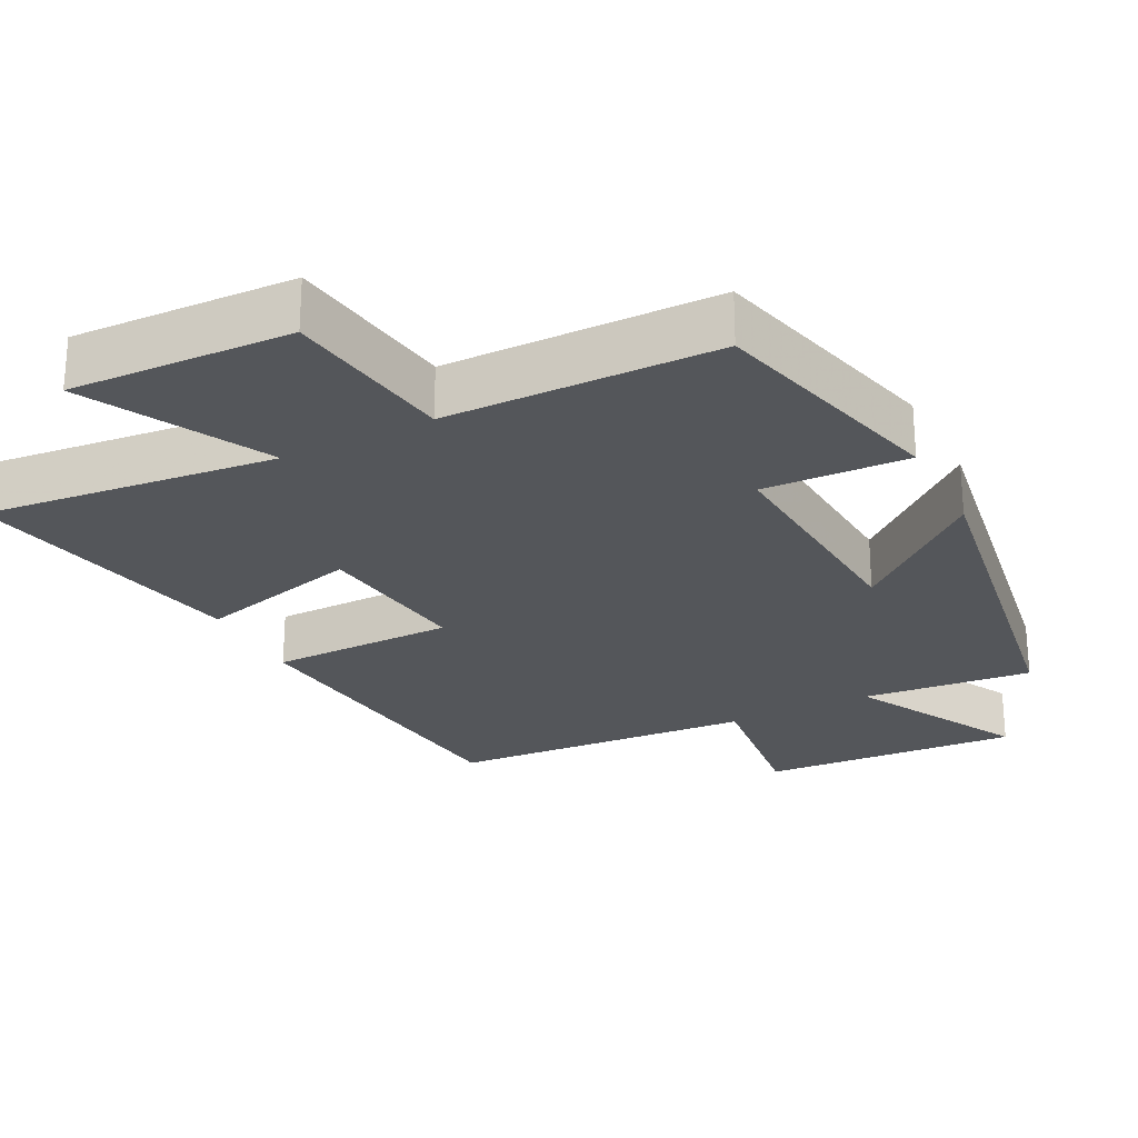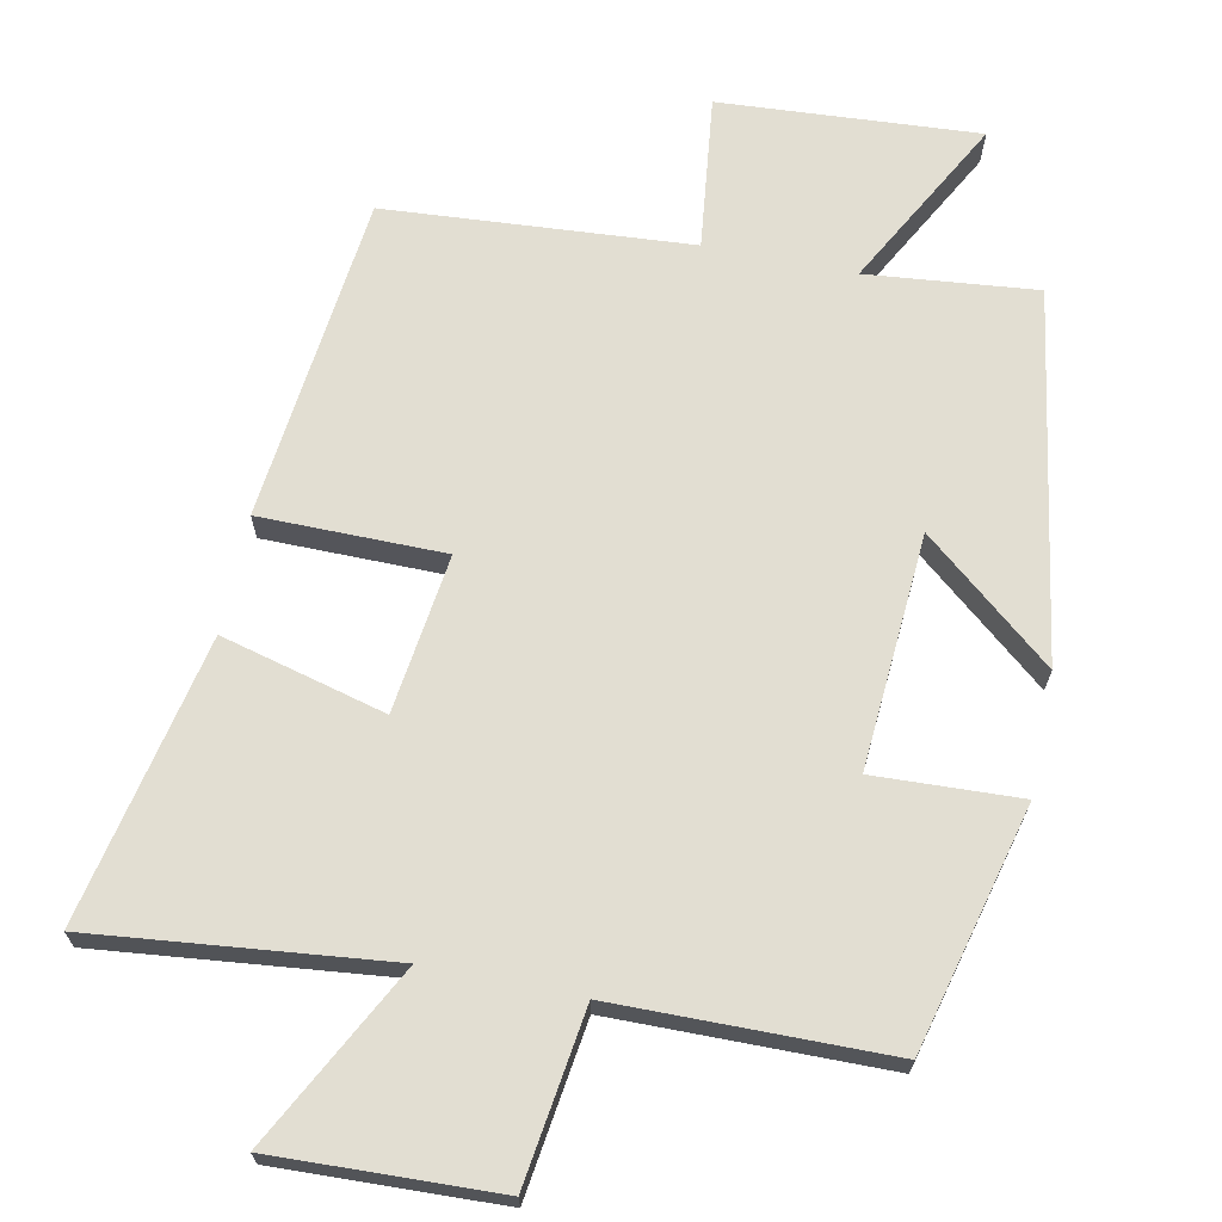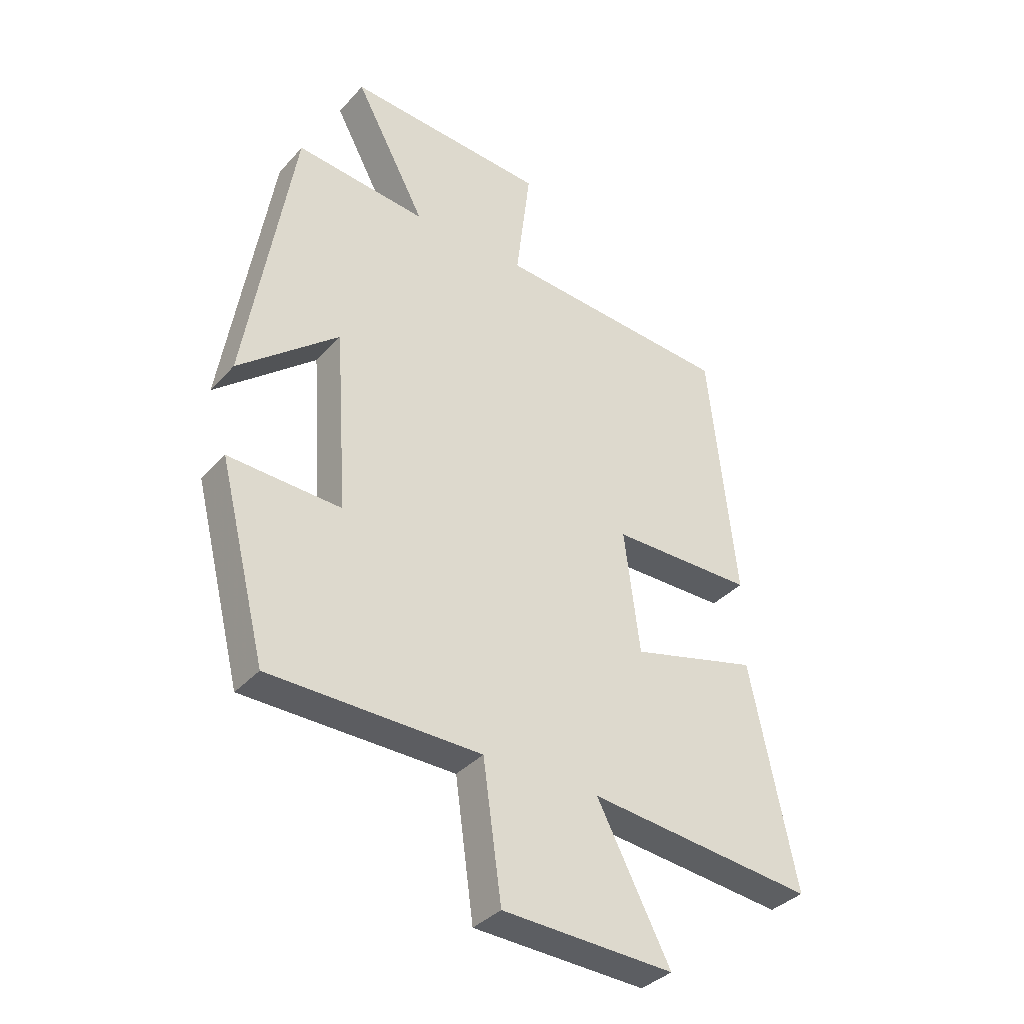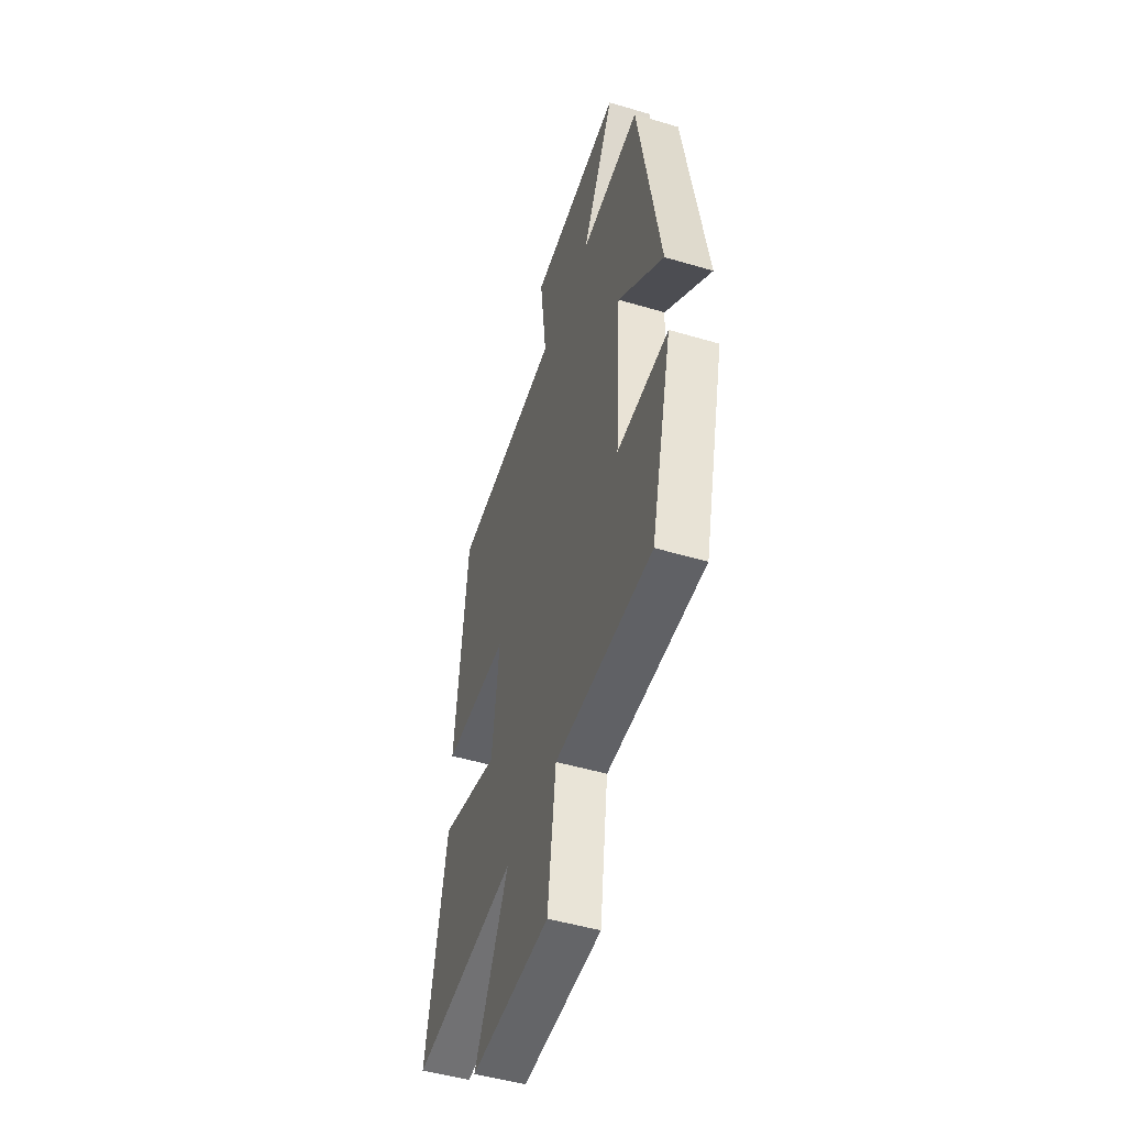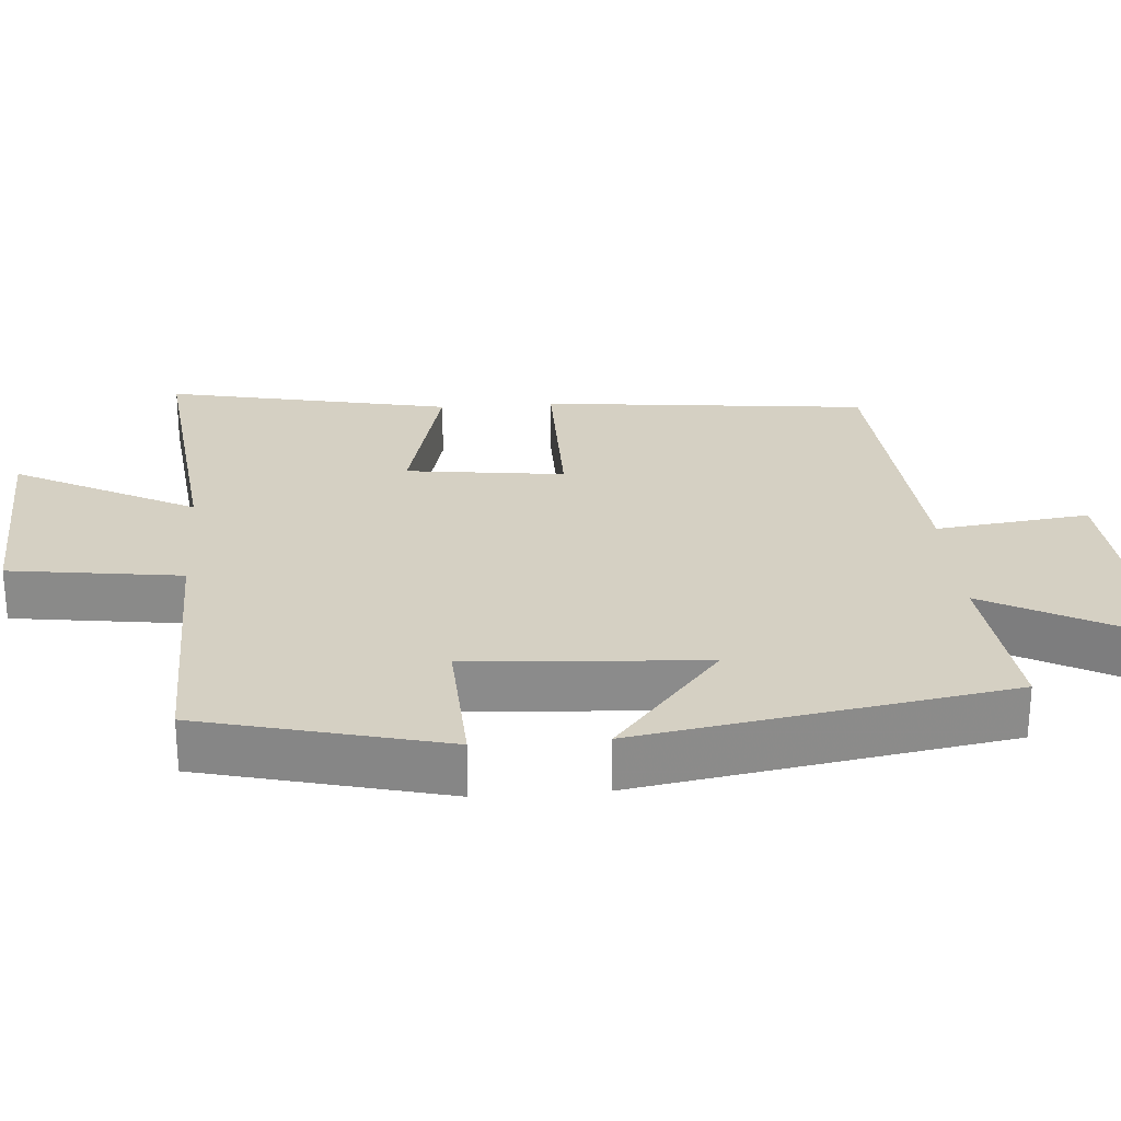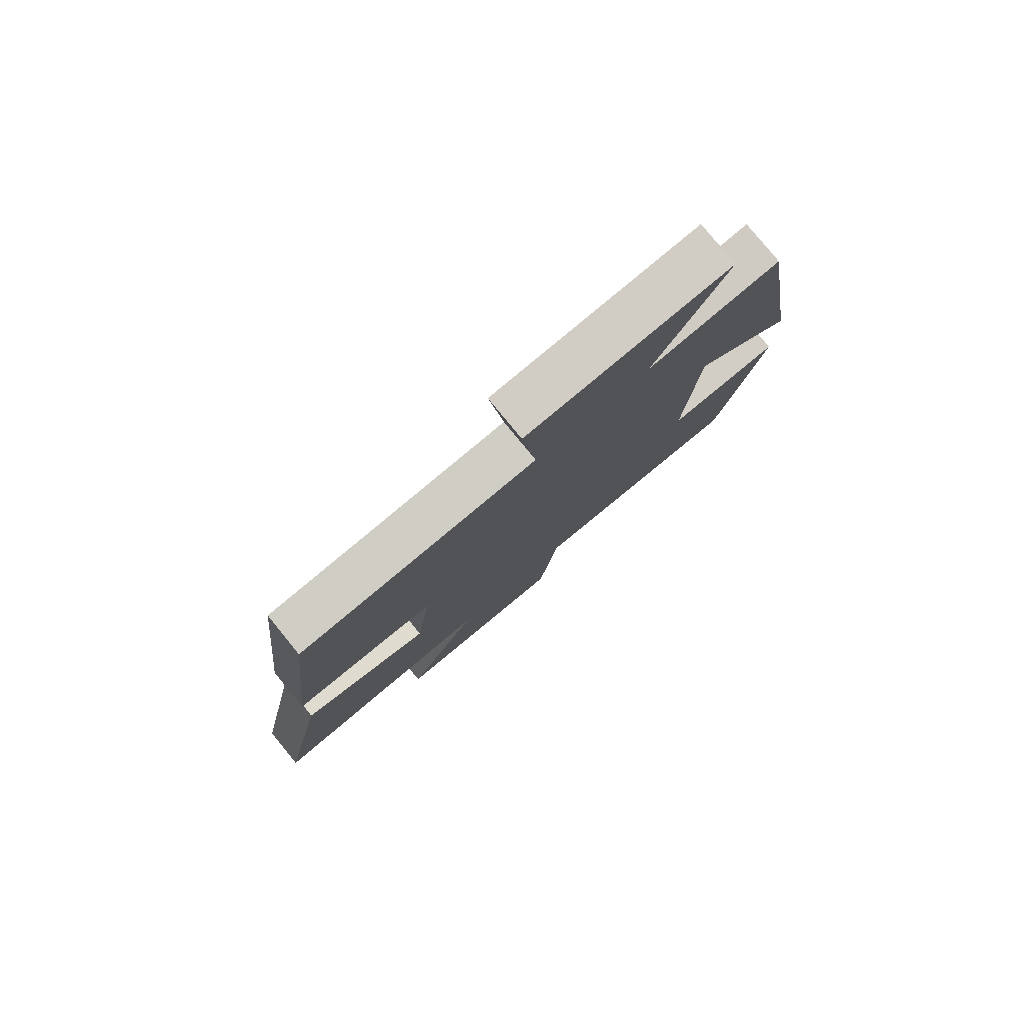
<metadata>
{"format":"obj","ext":"obj","renderer":"f3d","projection":"perspective","resolution":1024,"background":"white","views":[{"elev":-25.6,"azim":-152.9,"up":"+Y"},{"elev":67.8,"azim":-168.4,"up":"+Y"},{"elev":-36.2,"azim":-36.0,"up":"+Z"},{"elev":-49.3,"azim":-108.2,"up":"+Z"},{"elev":26.2,"azim":-94.5,"up":"+Y"},{"elev":79.7,"azim":140.7,"up":"+Z"}]}
</metadata>
<code>
v -0.415 0.07 -0.495
v -0.5 0.07 -0.157
v -0.298 0.07 -0.166
v -0.32 0.07 0.16
v -0.5 0.07 0.011
v -0.415 0.07 0.524
v -0.179 0.07 0.5
v -0.307 0.07 0.738
v 0.053 0.07 0.714
v 0.027 0.07 0.5
v 0.451 0.07 0.469
v 0.5 0.07 0.015
v 0.244 0.07 0.014
v 0.272 0.07 -0.206
v 0.5 0.07 -0.147
v 0.582 0.07 -0.544
v 0.174 0.07 -0.5
v 0.305 0.07 -0.751
v -0.003 0.07 -0.739
v -0.036 0.07 -0.5
v -0.415 0 -0.495
v -0.5 0 -0.157
v -0.298 0 -0.166
v -0.32 0 0.16
v -0.5 0 0.011
v -0.415 0 0.524
v -0.179 0 0.5
v -0.307 0 0.738
v 0.053 0 0.714
v 0.027 0 0.5
v 0.451 0 0.469
v 0.5 0 0.015
v 0.244 0 0.014
v 0.272 0 -0.206
v 0.5 0 -0.147
v 0.582 0 -0.544
v 0.174 0 -0.5
v 0.305 0 -0.751
v -0.003 0 -0.739
v -0.036 0 -0.5
f 17 18 19 20
f 17 20 1 2
f 14 15 16 17
f 13 14 17
f 10 11 12 13
f 10 13 17
f 7 8 9 10
f 7 10 17
f 4 5 6 7
f 3 4 7 17
f 2 3 17
f 40 39 38 37
f 22 21 40 37
f 37 36 35 34
f 37 34 33
f 33 32 31 30
f 37 33 30
f 30 29 28 27
f 37 30 27
f 27 26 25 24
f 37 27 24 23
f 37 23 22
f 1 21 22 2
f 2 22 23 3
f 3 23 24 4
f 4 24 25 5
f 5 25 26 6
f 6 26 27 7
f 7 27 28 8
f 8 28 29 9
f 9 29 30 10
f 10 30 31 11
f 11 31 32 12
f 12 32 33 13
f 13 33 34 14
f 14 34 35 15
f 15 35 36 16
f 16 36 37 17
f 17 37 38 18
f 18 38 39 19
f 19 39 40 20
f 20 40 21 1

</code>
